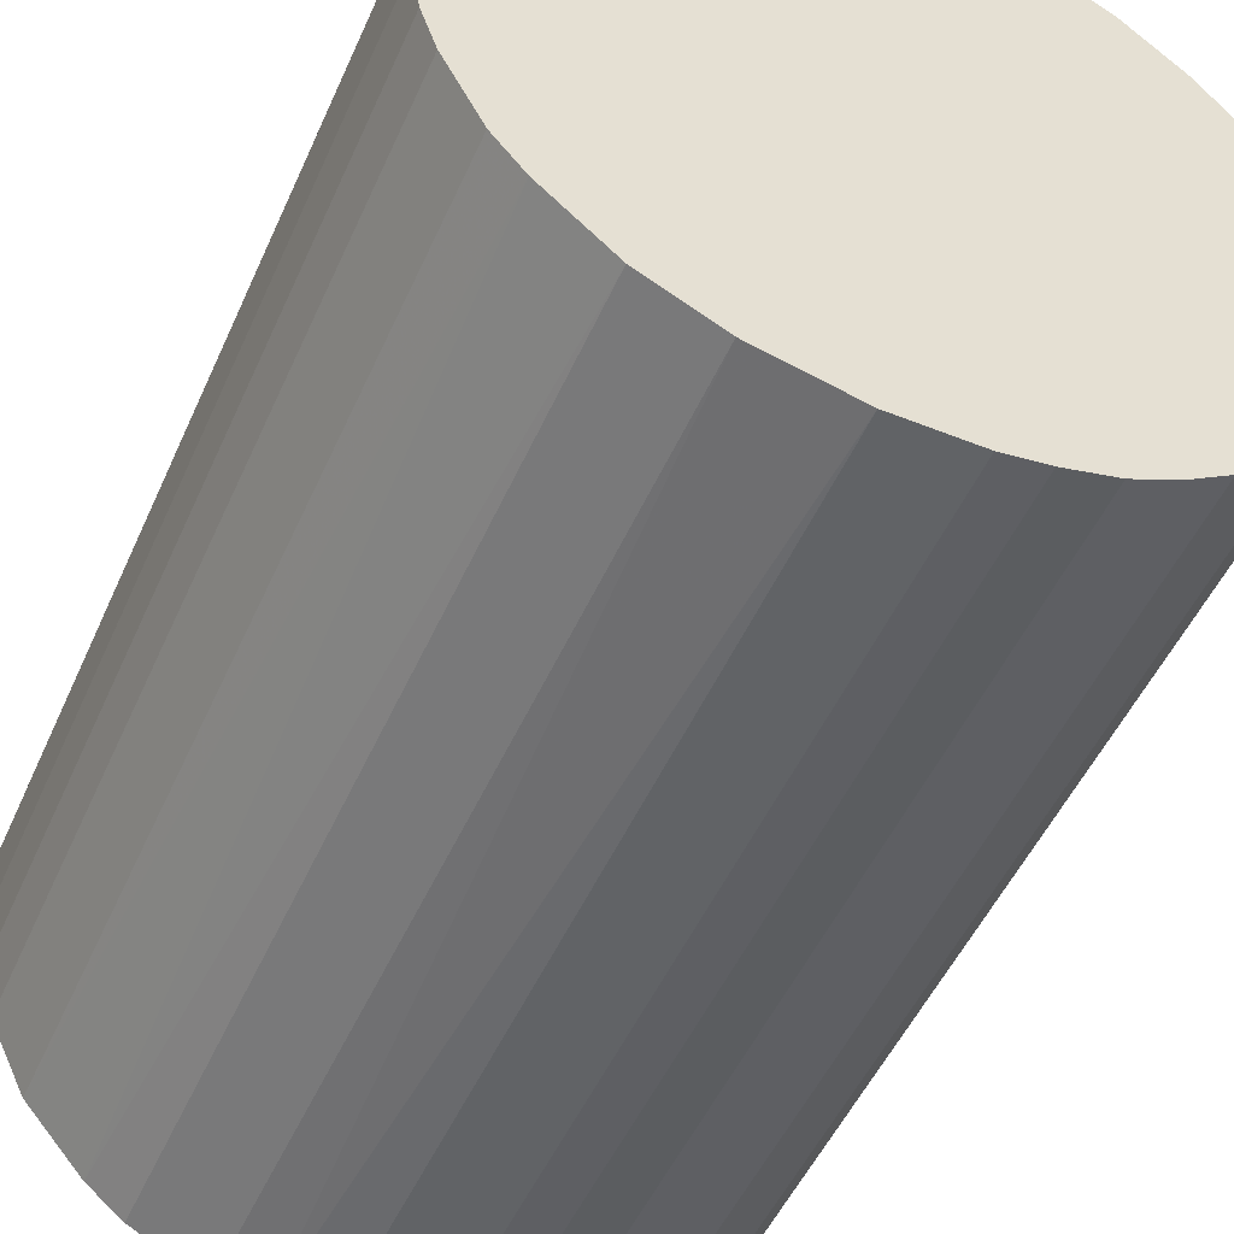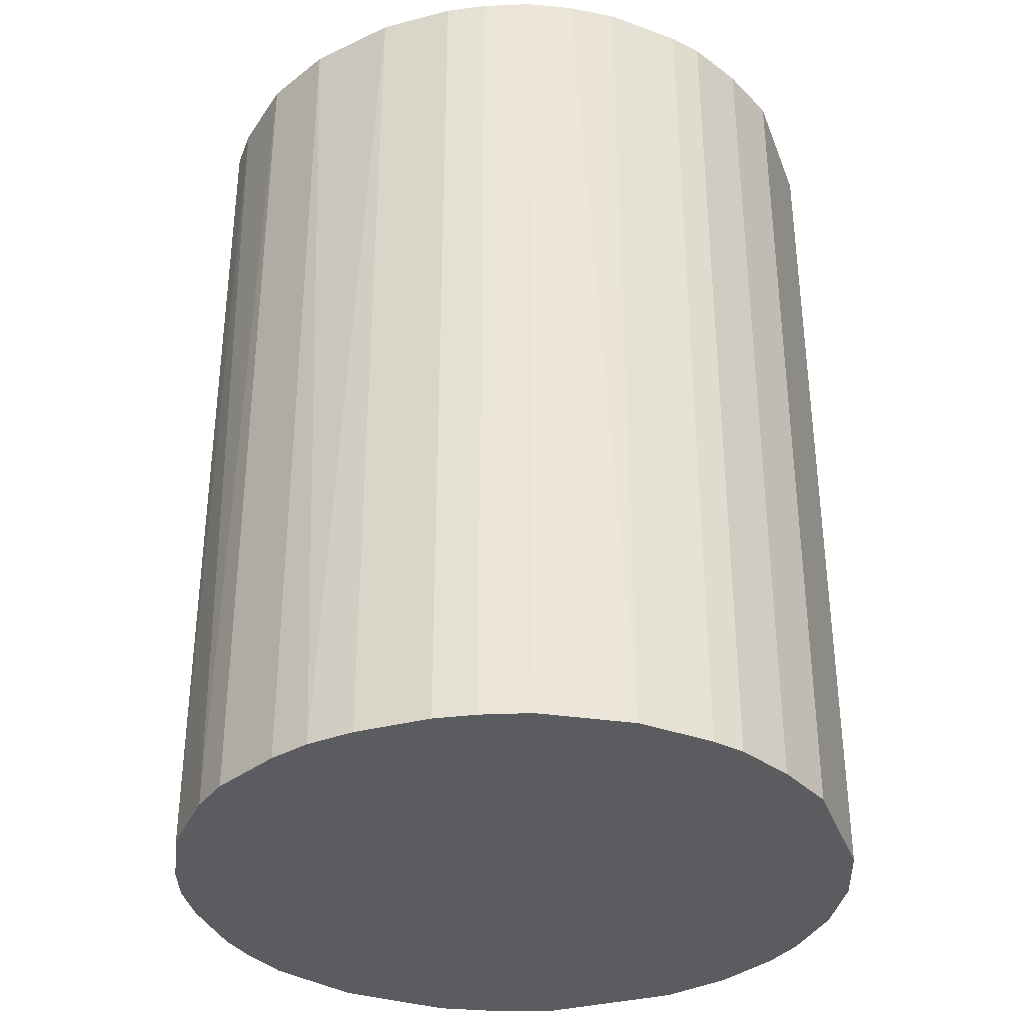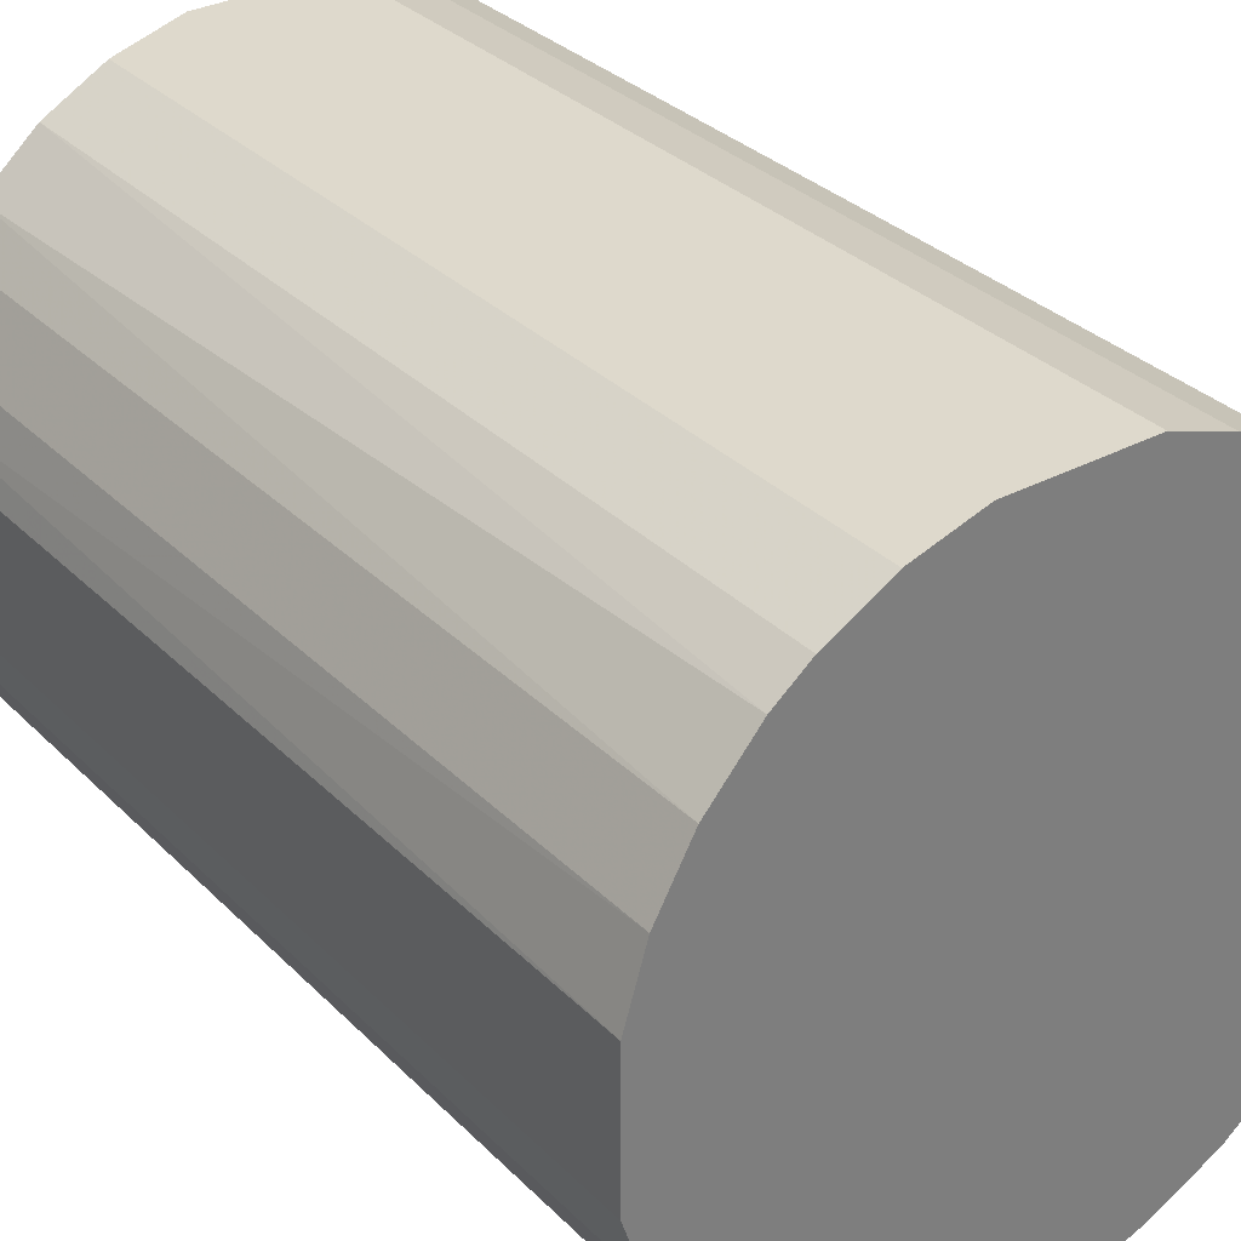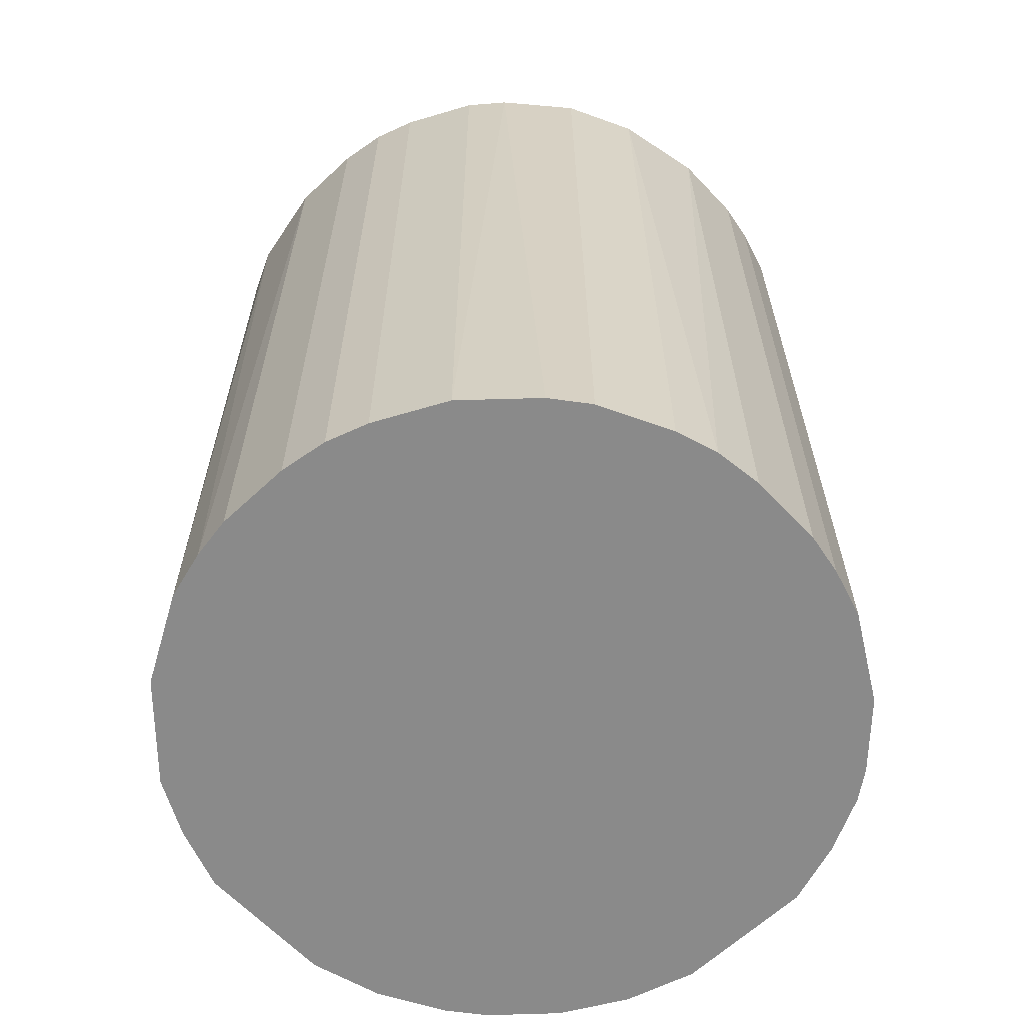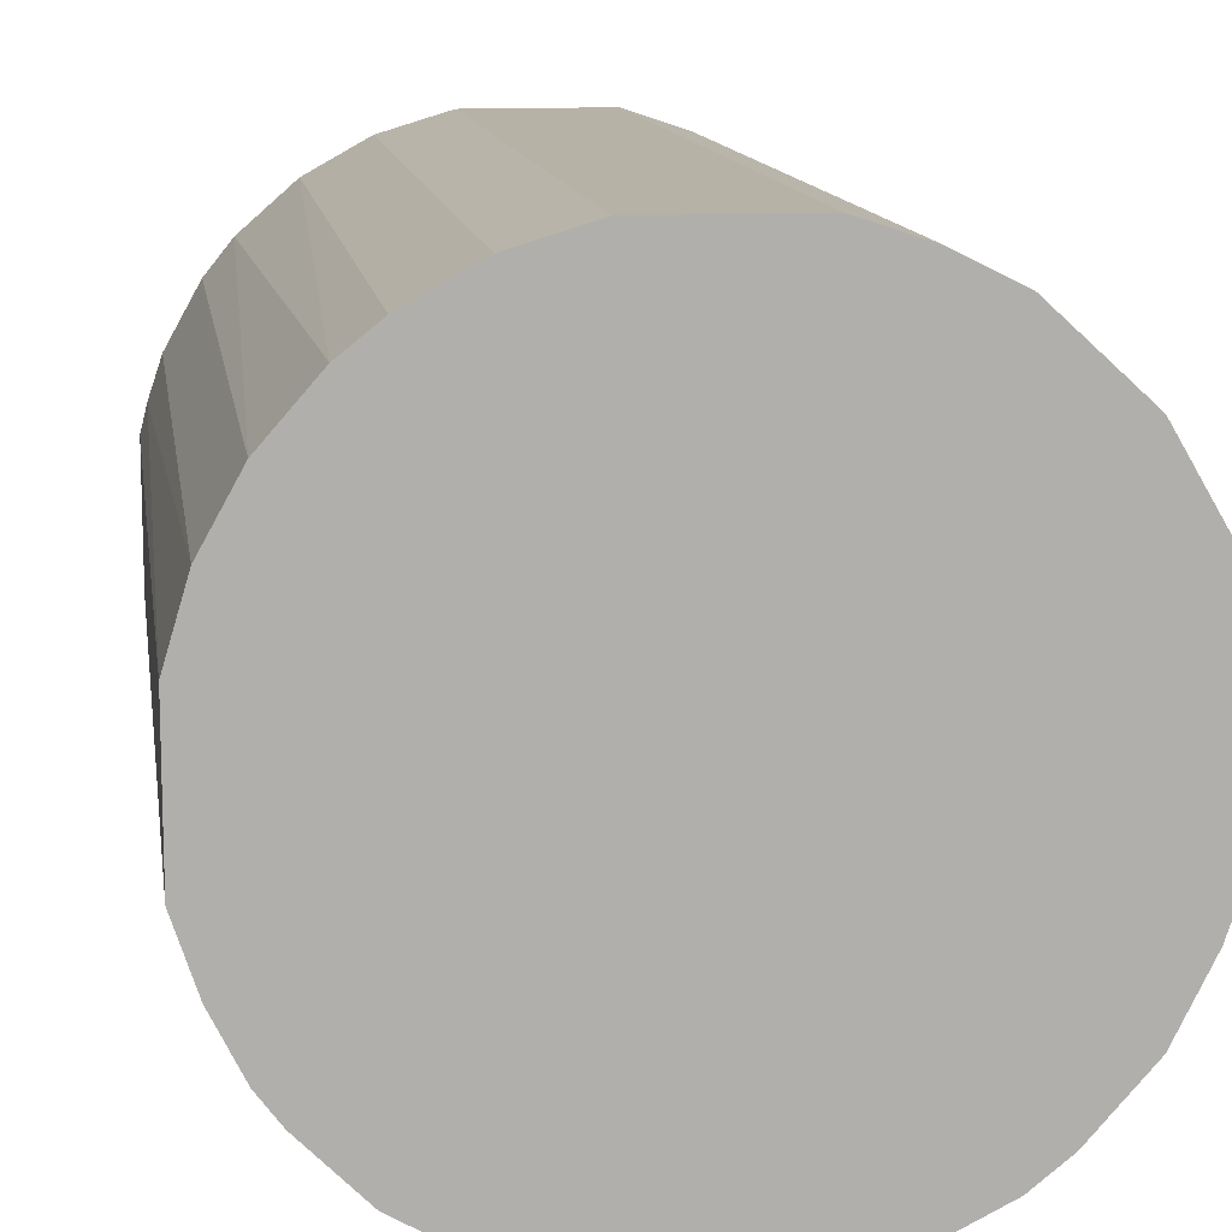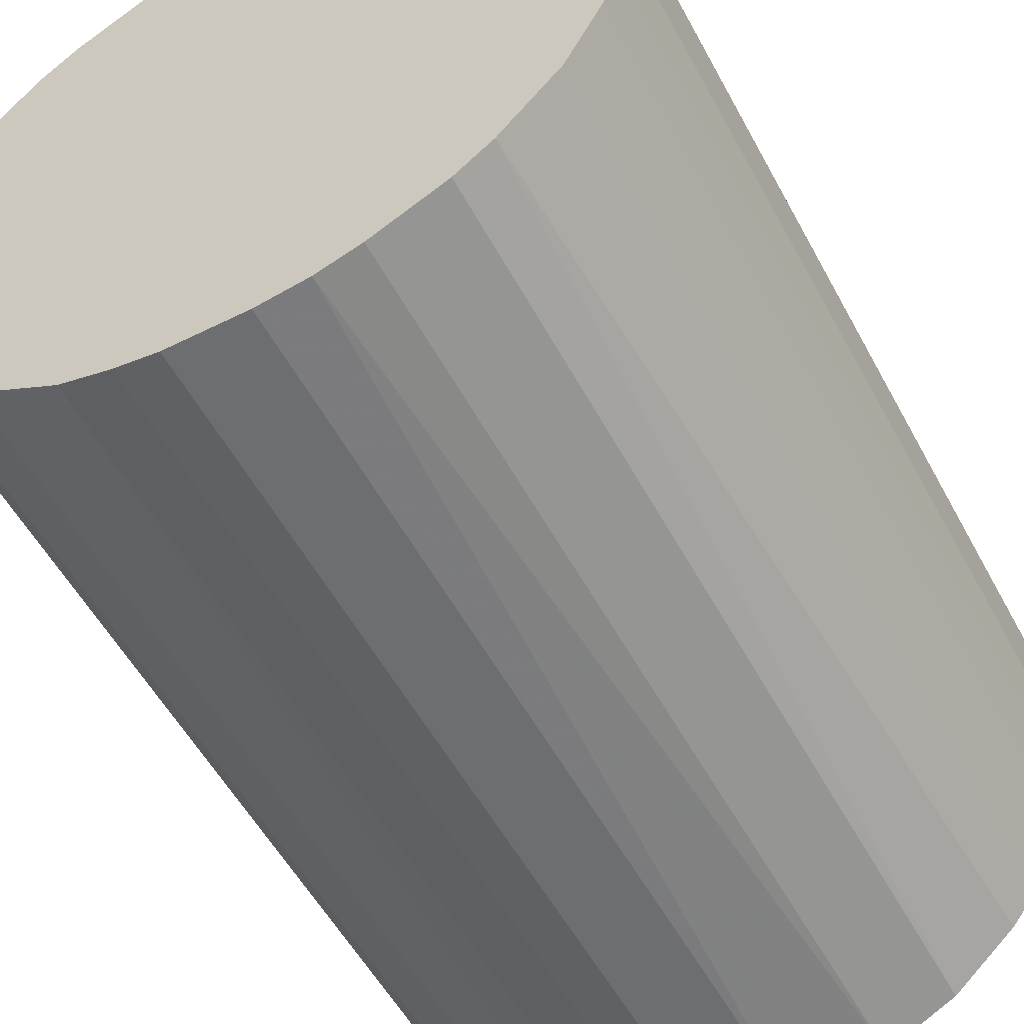
<metadata>
{"format":"obj","ext":"obj","renderer":"f3d","projection":"perspective","resolution":1024,"background":"white","views":[{"elev":-50.8,"azim":-23.6,"up":"+Y"},{"elev":-34.7,"azim":19.2,"up":"+Z"},{"elev":32.2,"azim":143.4,"up":"+Y"},{"elev":-63.4,"azim":-46.7,"up":"+Z"},{"elev":12.2,"azim":171.7,"up":"+Y"},{"elev":-54.3,"azim":-152.1,"up":"+Y"}]}
</metadata>
<code>
o convex_0
v -0.02454 0.005983 -0.03358
v 0.02482 0.004968 0.03358
v 0.0243 0.007003 0.03358
v -0.02454 -0.006221 0.03358
v 0.005983 -0.02454 -0.03358
v 0.004968 0.02482 -0.03358
v -0.009784 0.02329 0.03358
v 0.005983 -0.02454 0.03358
v 0.02481 -0.005205 -0.03358
v -0.01691 -0.01894 -0.03358
v 0.01972 -0.01589 0.03358
v 0.01006 0.02329 0.03358
v 0.02074 0.01463 -0.03358
v -0.009277 -0.02353 0.03358
v -0.01385 0.02125 -0.03358
v -0.022 0.0126 0.03358
v 0.01565 -0.01996 -0.03358
v -0.02454 -0.006221 -0.03358
v -0.006221 -0.02454 -0.03358
v -0.02098 -0.01436 0.03358
v 0.0187 0.01718 0.03358
v 0.02481 -0.005205 0.03358
v 0.01463 0.02074 -0.03358
v 0.02481 0.004968 -0.03358
v -0.005205 0.02482 0.03358
v -0.005205 0.02482 -0.03358
v -0.02505 0.002927 0.03358
v -0.01996 0.01565 -0.03358
v 0.02125 -0.01385 -0.03358
v -0.01589 0.01972 0.03358
v 0.0126 -0.022 0.03358
v -0.002662 -0.02505 0.03358
v -0.01436 -0.02098 0.03358
v -0.02098 -0.01436 -0.03358
v 0.004968 0.02482 0.03358
v 0.02329 -0.009784 0.03358
v -0.01436 -0.02098 -0.03358
v 0.02329 0.01005 0.03358
v 0.002932 -0.02505 -0.03358
v -0.02505 -0.002662 -0.03358
v 0.009546 -0.02353 -0.03358
v -0.02353 0.009546 -0.03358
v -0.02353 0.009546 0.03358
v 0.02329 0.01005 -0.03358
v 0.01006 0.02329 -0.03358
v 0.01463 0.02074 0.03358
v -0.02353 -0.009277 -0.03358
v -0.01894 -0.01691 0.03358
v -0.01996 0.01565 0.03358
v 0.01565 -0.01996 0.03358
v 0.01718 0.0187 -0.03358
v -0.009784 0.02329 -0.03358
v 0.02329 -0.009784 -0.03358
v 0.02074 0.01463 0.03358
v -0.002662 -0.02505 -0.03358
v 0.002932 -0.02505 0.03358
v -0.02505 0.002927 -0.03358
v -0.02505 -0.002662 0.03358
v -0.009277 -0.02353 -0.03358
v -0.02353 -0.009277 0.03358
v 0.009546 -0.02353 0.03358
v 0.02125 -0.01385 0.03358
v -0.01385 0.02125 0.03358
v 0.01972 -0.01589 -0.03358
f 29 11 64
f 2 3 4
f 5 1 6
f 4 3 7
f 2 4 8
f 5 6 9
f 1 5 10
f 2 8 11
f 7 3 12
f 9 6 13
f 8 4 14
f 6 1 15
f 4 7 16
f 5 9 17
f 1 10 18
f 10 5 19
f 14 4 20
f 12 3 21
f 9 2 22
f 2 11 22
f 13 6 23
f 3 2 24
f 2 9 24
f 9 13 24
f 7 12 25
f 6 15 26
f 25 6 26
f 7 25 26
f 4 16 27
f 15 1 28
f 17 9 29
f 16 7 30
f 15 28 30
f 11 8 31
f 8 14 32
f 14 19 32
f 14 20 33
f 18 10 34
f 12 6 35
f 6 25 35
f 25 12 35
f 9 22 36
f 22 11 36
f 10 19 37
f 33 10 37
f 14 33 37
f 21 3 38
f 5 8 39
f 19 5 39
f 1 18 40
f 18 4 40
f 8 5 41
f 5 17 41
f 17 31 41
f 28 1 42
f 16 28 42
f 1 27 43
f 27 16 43
f 42 1 43
f 16 42 43
f 3 24 44
f 24 13 44
f 38 3 44
f 13 38 44
f 6 12 45
f 23 6 45
f 12 23 45
f 12 21 46
f 23 12 46
f 4 18 47
f 18 34 47
f 34 20 47
f 10 33 48
f 33 20 48
f 34 10 48
f 20 34 48
f 28 16 49
f 16 30 49
f 30 28 49
f 17 11 50
f 11 31 50
f 31 17 50
f 21 13 51
f 13 23 51
f 46 21 51
f 23 46 51
f 15 7 52
f 26 15 52
f 7 26 52
f 29 9 53
f 9 36 53
f 36 29 53
f 13 21 54
f 21 38 54
f 38 13 54
f 32 19 55
f 19 39 55
f 39 32 55
f 8 32 56
f 39 8 56
f 32 39 56
f 27 1 57
f 1 40 57
f 40 27 57
f 4 27 58
f 40 4 58
f 27 40 58
f 19 14 59
f 37 19 59
f 14 37 59
f 20 4 60
f 4 47 60
f 47 20 60
f 31 8 61
f 8 41 61
f 41 31 61
f 11 29 62
f 36 11 62
f 29 36 62
f 7 15 63
f 30 7 63
f 15 30 63
f 11 17 64
f 17 29 64

</code>
